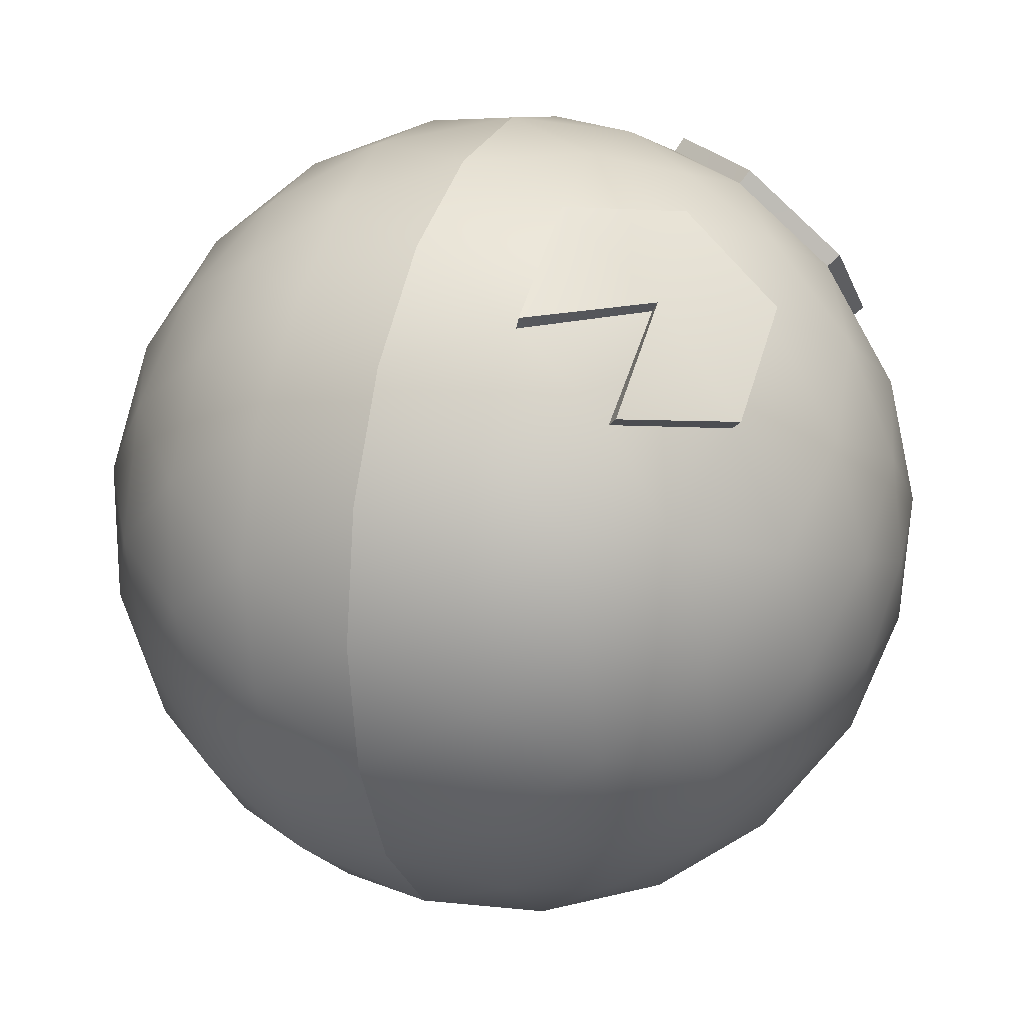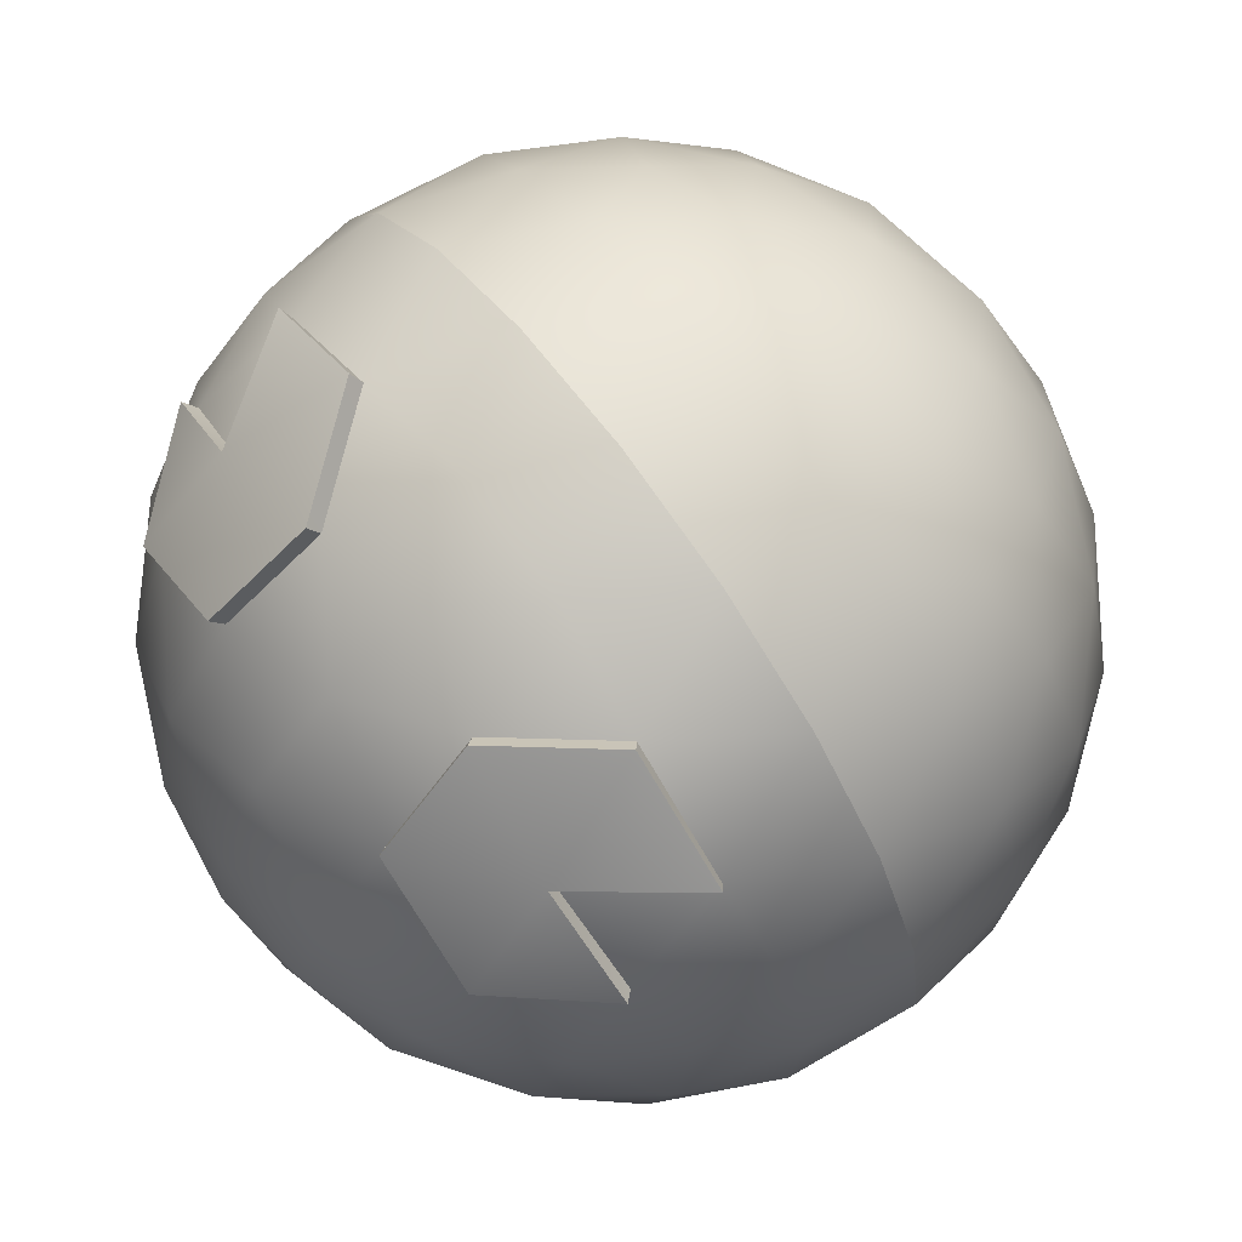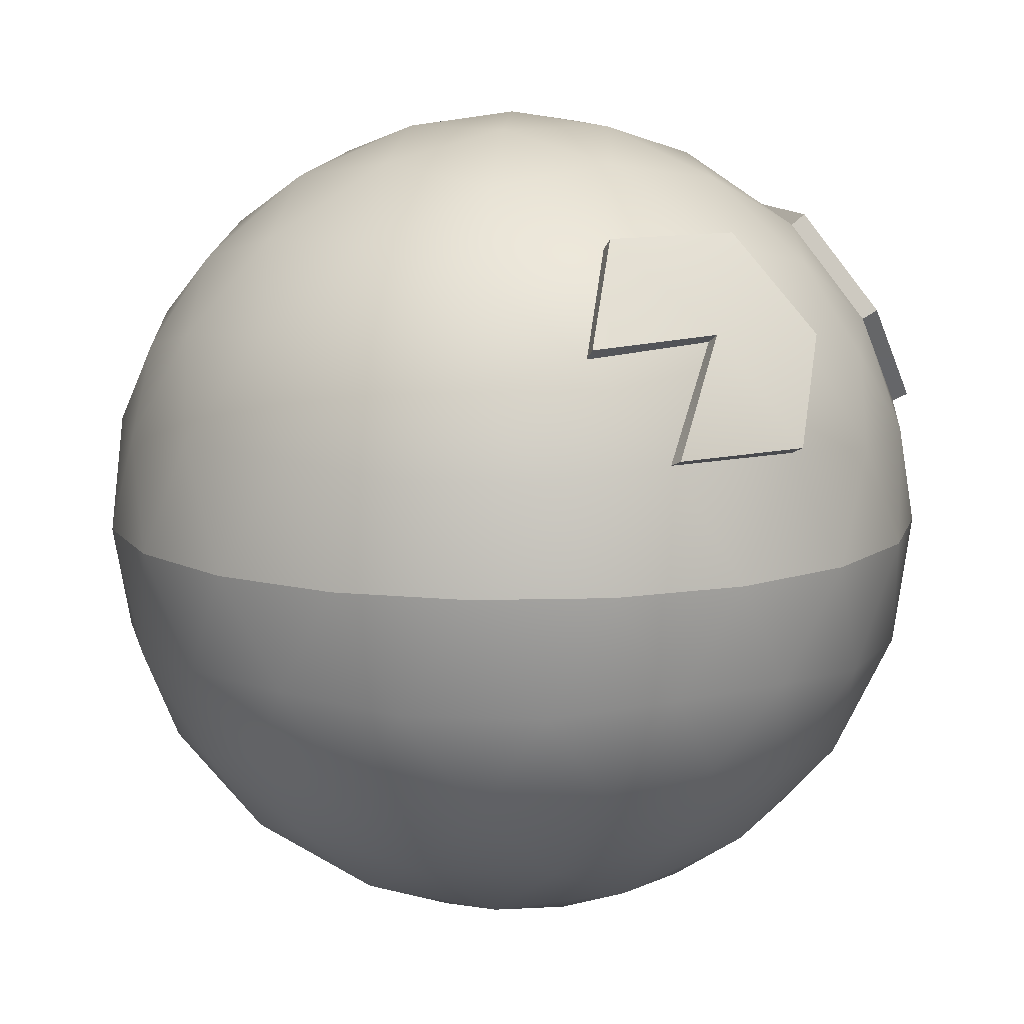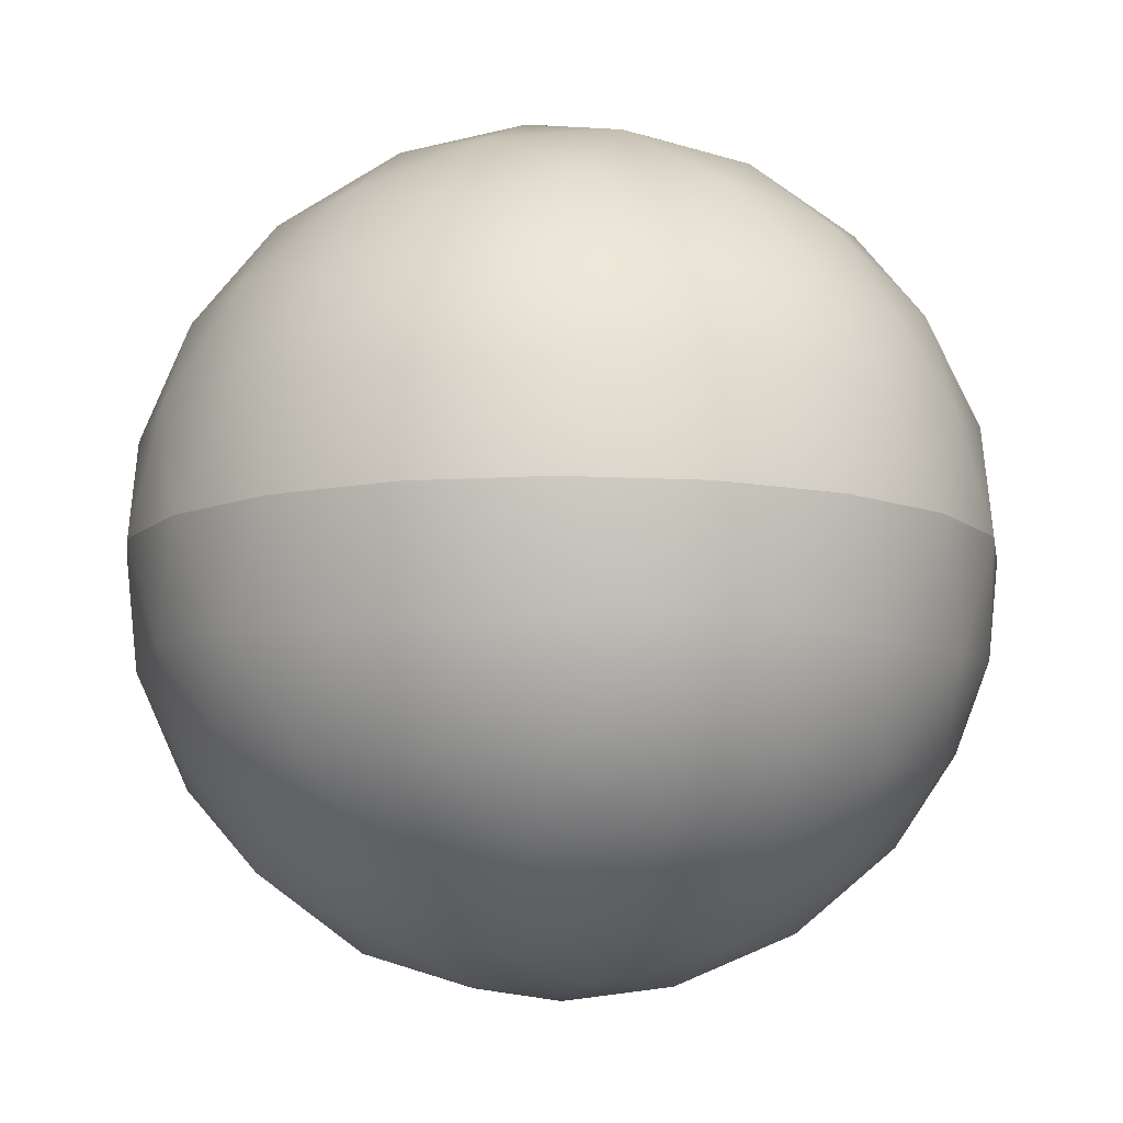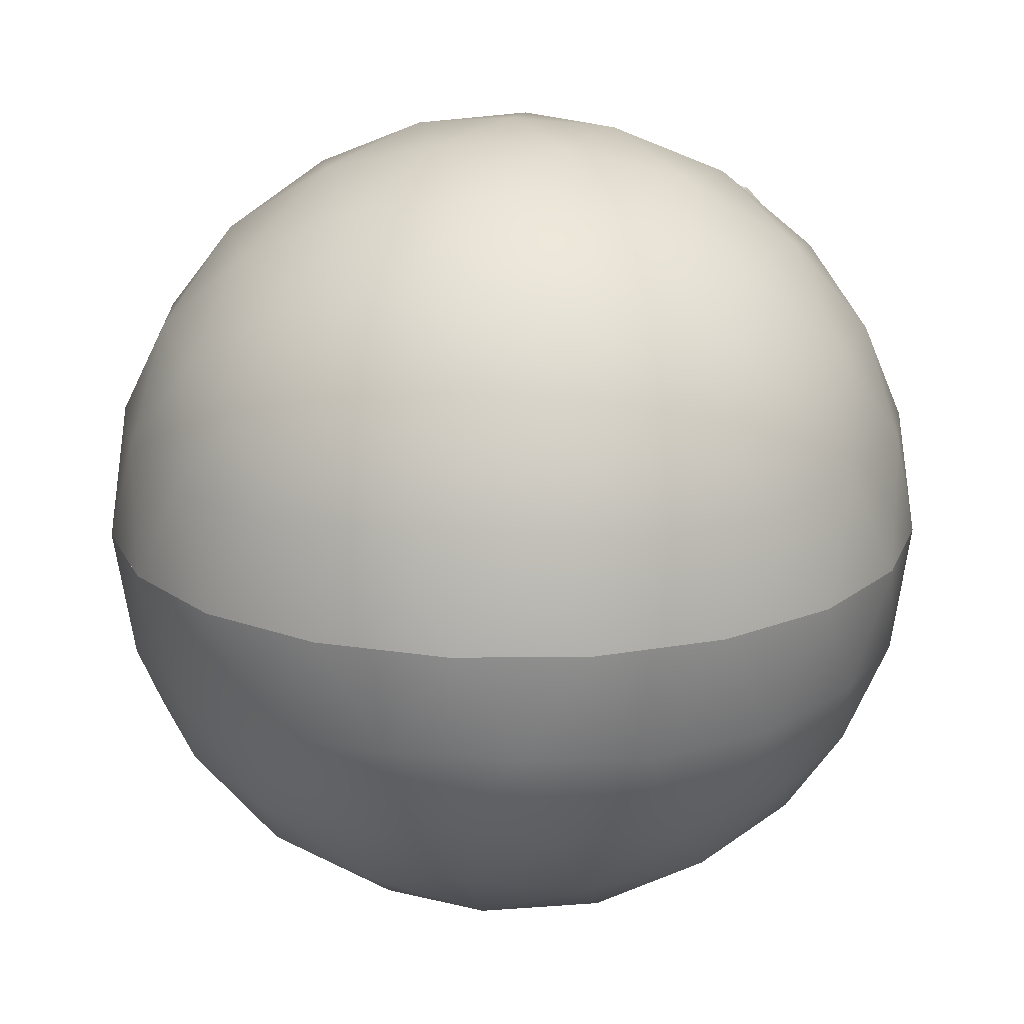
<metadata>
{"format":"obj","ext":"obj","renderer":"f3d","projection":"perspective","resolution":1024,"background":"white","views":[{"elev":18.6,"azim":111.2,"up":"+Z"},{"elev":71.9,"azim":-126.2,"up":"+Z"},{"elev":11.0,"azim":-66.8,"up":"+Y"},{"elev":-9.7,"azim":162.7,"up":"+Y"},{"elev":18.6,"azim":-172.2,"up":"+Y"}]}
</metadata>
<code>
o pacman_head
v -0.8506 0.4472 0.2764
v -0.5257 0.4472 -0.7236
v 0.5257 0.4472 -0.7236
v 0.8506 0.4472 0.2764
v 0 0.4472 0.8944
v 0 1 0
v -0.1476 0.2511 0.9566
v -0.309 -0 0.9511
v 0.309 0 0.9511
v 0.1476 0.2511 0.9566
v -0.9554 0.2512 0.1552
v -1 -0 0
v -0.809 0 0.5878
v -0.8642 0.2512 0.436
v -0.4429 0.2512 -0.8607
v -0.309 -0 -0.9511
v -0.809 0 -0.5878
v -0.6817 0.2512 -0.6872
v 0.6817 0.2512 -0.6872
v 0.809 -0 -0.5878
v 0.309 0 -0.9511
v 0.4429 0.2512 -0.8607
v 0.8642 0.2512 0.436
v 0.809 -0 0.5878
v 1 0 0
v 0.9554 0.2512 0.1552
v -0.2539 0.5232 0.8619
v -0.5 0.5257 0.6882
v -0.7399 0.5261 0.506
v -0.8642 0.5023 0.02964
v -0.809 0.5257 -0.2629
v -0.6817 0.5023 -0.5319
v -0.2952 0.5023 -0.8127
v 0 0.5257 -0.8506
v 0.2952 0.5023 -0.8127
v 0.6817 0.5023 -0.5319
v 0.809 0.5257 -0.2629
v 0.8642 0.5023 0.02964
v 0.7399 0.5261 0.506
v 0.5234 0.5455 0.7152
v 0.2539 0.5232 0.8619
v -0.2389 0.9679 0.07761
v -0.5 0.8507 0.1625
v -0.7166 0.6575 0.2328
v 0 0.6575 0.7534
v 0 0.8507 0.5257
v 0 0.9679 0.2511
v -0.1476 0.9679 -0.2032
v -0.309 0.8507 -0.4253
v -0.4429 0.6575 -0.6095
v 0.1476 0.9679 -0.2032
v 0.309 0.8507 -0.4253
v 0.4429 0.6575 -0.6095
v 0.2389 0.9679 0.07761
v 0.5 0.8507 0.1625
v 0.7166 0.6575 0.2328
v 0.2629 0.8944 0.3618
v 0.2786 0.7492 0.6649
v 0.5463 0.7492 0.4704
v 0.4253 0.8944 -0.1382
v 0.6882 0.7236 -0.05279
v 0.5878 0.7236 -0.3618
v 0 0.8944 -0.4472
v 0.1625 0.7236 -0.6708
v -0.1625 0.7236 -0.6708
v -0.4253 0.8944 -0.1382
v -0.5878 0.7236 -0.3618
v -0.6882 0.7236 -0.05279
v -0.2629 0.8944 0.3618
v -0.5463 0.7492 0.4704
v -0.2786 0.7492 0.6649
v 0.4253 0.2764 0.8618
v 0.5878 0 0.809
v 0.7101 0.2908 0.701
v 0.9511 0.2764 -0.1382
v 0.9511 -0 -0.309
v 0.8506 0.2764 -0.4472
v 0.1625 0.2764 -0.9472
v -0 1e-06 -1
v -0.1625 0.2764 -0.9472
v -0.8506 0.2764 -0.4472
v -0.9511 -1e-06 -0.309
v -0.9511 0.2764 -0.1382
v -0.7101 0.2908 0.701
v -0.5878 -2e-06 0.809
v -0.4444 0.2925 0.8932
v 0.9511 -0 0.309
v 0.5878 -0 -0.809
v -0.5878 0 -0.809
v -0.9511 0 0.309
v 0 0 1
v -0.5234 0.5455 0.7152
v -0.7166 0.5023 0.484
v 0.7166 0.5023 0.484
v 0.5 0.5257 0.6882
v 0.2629 0.7236 0.6382
v 0.5257 0.7236 0.4472
v 0.2389 0.5023 0.8311
v -0.5257 0.7236 0.4472
v -0.2629 0.7236 0.6382
v -0.2389 0.5023 0.8311
v 0.4444 0.2925 0.8932
v 0.6882 0.2764 0.6708
v -0.6882 0.2764 0.6708
v -0.4253 0.2764 0.8618
v -0.002152 -0 0.006624
v 0.002152 -0 0.006624
v -0.006965 -0 0
v -0.005635 -0 0.004094
v -0.002152 -0 -0.006624
v -0.005635 -0 -0.004094
v 0.005635 -0 -0.004094
v 0.002152 -0 -0.006624
v 0.005635 -0 0.004094
v 0.006965 -0 0
v 0.004094 -0 0.005635
v 0.006624 -0 -0.002152
v -0 -0 -0.006965
v -0.006624 -0 -0.002152
v -0.004094 -0 0.005635
v 0.006624 -0 0.002152
v 0.004094 -0 -0.005635
v -0.004094 -0 -0.005635
v -0.006624 -0 0.002152
v -0 -0 0.006965
f 8 79 21
f 13 89 16
f 20 76 25
f 8 21 9
f 91 8 9
f 73 20 87
f 12 82 90
f 13 90 89
f 9 21 73
f 73 21 20
f 90 17 89
f 24 73 87
f 90 82 17
f 13 16 8
f 21 88 20
f 8 16 79
f 87 20 25
f 85 13 8
f 1 93 44
f 2 32 50
f 3 35 53
f 4 38 56
f 5 98 45
f 47 54 6
f 46 57 47
f 45 96 46
f 47 57 54
f 57 55 54
f 46 96 57
f 96 97 57
f 57 97 55
f 97 56 55
f 45 98 96
f 41 40 58
f 58 40 59
f 40 39 59
f 97 94 56
f 94 4 56
f 54 51 6
f 55 60 54
f 56 61 55
f 54 60 51
f 60 52 51
f 55 61 60
f 61 62 60
f 60 62 52
f 62 53 52
f 56 38 61
f 38 37 61
f 61 37 62
f 37 36 62
f 62 36 53
f 36 3 53
f 51 48 6
f 52 63 51
f 53 64 52
f 51 63 48
f 63 49 48
f 52 64 63
f 64 65 63
f 63 65 49
f 65 50 49
f 53 35 64
f 35 34 64
f 64 34 65
f 34 33 65
f 65 33 50
f 33 2 50
f 48 42 6
f 49 66 48
f 50 67 49
f 48 66 42
f 66 43 42
f 49 67 66
f 67 68 66
f 66 68 43
f 68 44 43
f 50 32 67
f 32 31 67
f 67 31 68
f 31 30 68
f 68 30 44
f 30 1 44
f 42 47 6
f 43 69 42
f 44 99 43
f 42 69 47
f 69 46 47
f 43 99 69
f 99 100 69
f 69 100 46
f 100 45 46
f 44 93 99
f 29 92 70
f 70 92 71
f 92 27 71
f 100 101 45
f 101 5 45
f 10 98 5
f 9 72 10
f 10 72 98
f 102 40 41
f 9 73 72
f 73 103 72
f 102 74 40
f 103 94 95
f 73 24 103
f 24 23 103
f 103 23 94
f 23 4 94
f 26 38 4
f 25 75 26
f 26 75 38
f 75 37 38
f 25 76 75
f 76 77 75
f 75 77 37
f 77 36 37
f 76 20 77
f 20 19 77
f 77 19 36
f 19 3 36
f 22 35 3
f 21 78 22
f 22 78 35
f 78 34 35
f 21 79 78
f 79 80 78
f 78 80 34
f 80 33 34
f 79 16 80
f 16 15 80
f 80 15 33
f 15 2 33
f 18 32 2
f 17 81 18
f 18 81 32
f 81 31 32
f 17 82 81
f 82 83 81
f 81 83 31
f 83 30 31
f 82 12 83
f 12 11 83
f 83 11 30
f 11 1 30
f 14 93 1
f 13 104 14
f 14 104 93
f 104 28 93
f 13 85 104
f 85 105 104
f 84 86 92
f 86 27 92
f 85 8 105
f 8 7 105
f 105 7 101
f 7 5 101
f 23 26 4
f 24 87 23
f 23 87 26
f 87 25 26
f 19 22 3
f 20 88 19
f 19 88 22
f 88 21 22
f 15 18 2
f 16 89 15
f 15 89 18
f 89 17 18
f 11 14 1
f 12 90 11
f 11 90 14
f 90 13 14
f 7 10 5
f 8 91 7
f 7 91 10
f 91 9 10
f 29 28 92
f 39 95 94
f 59 96 58
f 58 98 41
f 39 97 59
f 70 100 99
f 29 99 93
f 71 101 100
f 102 98 72
f 74 72 103
f 74 95 40
f 84 28 104
f 86 101 27
f 84 105 86
f 29 93 28
f 39 40 95
f 59 97 96
f 58 96 98
f 39 94 97
f 70 71 100
f 29 70 99
f 71 27 101
f 102 41 98
f 74 102 72
f 74 103 95
f 84 92 28
f 86 105 101
f 84 104 105
l 107 116
l 116 114
l 115 117
l 117 112
l 113 118
l 118 110
l 111 119
l 119 108
l 109 120
l 120 106
l 121 115
l 114 121
l 122 113
l 112 122
l 123 111
l 110 123
l 124 109
l 108 124
l 125 107
l 106 125
l 119 82
o pacman_body_Icosphere
v 0 -1 0
v -0.5257 -0.4472 0.7236
v -0.8506 -0.4472 -0.2764
v 0 -0.4472 -0.8944
v 0.8506 -0.4472 -0.2764
v 0.5257 -0.4472 0.7236
v -0.7166 -0.6575 -0.2328
v -0.5 -0.8507 -0.1625
v -0.2389 -0.9679 -0.07761
v -0.1476 -0.9679 0.2032
v -0.309 -0.8507 0.4253
v -0.4429 -0.6575 0.6095
v -0.6817 -0.5023 0.5319
v -0.809 -0.5257 0.2629
v -0.8642 -0.5023 -0.02964
v 0.2952 -0.5023 0.8127
v 0 -0.5257 0.8506
v -0.2952 -0.5023 0.8127
v 0.1476 -0.9679 0.2032
v 0.309 -0.8507 0.4253
v 0.4429 -0.6575 0.6095
v 0 -0.6575 -0.7534
v 0 -0.8507 -0.5257
v 0 -0.9679 -0.2511
v -0.7166 -0.5023 -0.484
v -0.5 -0.5257 -0.6882
v -0.2389 -0.5023 -0.8311
v 0.7166 -0.6575 -0.2328
v 0.5 -0.8507 -0.1625
v 0.2389 -0.9679 -0.07761
v 0.2389 -0.5023 -0.8311
v 0.5 -0.5257 -0.6882
v 0.7166 -0.5023 -0.484
v 0.8642 -0.5023 -0.02964
v 0.809 -0.5257 0.2629
v 0.6817 -0.5023 0.5319
v -0.309 -0 0.9511
v -0.4429 -0.2512 0.8607
v 0.4429 -0.2512 0.8607
v 0.309 0 0.9511
v -1 -0 0
v -0.9554 -0.2512 -0.1552
v -0.6817 -0.2512 0.6872
v -0.809 0 0.5878
v -0.309 -0 -0.9511
v -0.1476 -0.2511 -0.9566
v -0.8642 -0.2512 -0.436
v -0.809 0 -0.5878
v 0.809 -0 -0.5878
v 0.8642 -0.2512 -0.436
v 0.1476 -0.2511 -0.9566
v 0.309 0 -0.9511
v 0.809 -0 0.5878
v 0.6817 -0.2512 0.6872
v 0.9554 -0.2512 -0.1552
v 1 0 0
v 0.5878 0 0.809
v 0.9511 -0 -0.309
v -0 1e-06 -1
v -0.9511 -1e-06 -0.309
v -0.5878 -2e-06 0.809
v 0.9511 -0 0.309
v 0.8506 -0.2764 0.4472
v 0.9511 -0.2764 0.1382
v 0.5878 -0 -0.809
v 0.6882 -0.2764 -0.6708
v 0.4253 -0.2764 -0.8618
v -0.5878 0 -0.809
v -0.4253 -0.2764 -0.8618
v -0.6882 -0.2764 -0.6708
v -0.9511 0 0.309
v -0.9511 -0.2764 0.1382
v -0.8506 -0.2764 0.4472
v 0 0 1
v -0.1625 -0.2764 0.9472
v 0.1625 -0.2764 0.9472
v 0.5878 -0.7236 0.3618
v 0.4253 -0.8944 0.1382
v 0.6882 -0.7236 0.05279
v 0.5257 -0.7236 -0.4472
v 0.2629 -0.8944 -0.3618
v 0.2629 -0.7236 -0.6382
v -0.2629 -0.7236 -0.6382
v -0.2629 -0.8944 -0.3618
v -0.5257 -0.7236 -0.4472
v 0.1625 -0.7236 0.6708
v -0.1625 -0.7236 0.6708
v -1e-06 -0.8944 0.4472
v -0.6882 -0.7236 0.05279
v -0.4253 -0.8944 0.1382
v -0.5878 -0.7236 0.3618
v 0.001814 -0 -0.005583
v -0.001814 -0 -0.005583
v 0.00587 -0 0
v 0.004749 -0 -0.00345
v 0.001814 -0 0.005583
v 0.004749 -0 0.003451
v -0.004749 -0 0.003451
v -0.001814 -0 0.005583
v -0.004749 -0 -0.00345
v -0.005871 -0 0
v -0.003451 -0 -0.004749
v -0.005583 -0 0.001814
v -0 -0 0.005871
v 0.005583 -0 0.001814
v 0.003451 -0 -0.004749
v -0.005583 -0 -0.001814
v -0.003451 -0 0.004749
v 0.003451 -0 0.004749
v 0.005583 -0 -0.001814
v -0 -0 -0.00587
f 177 182 174
f 173 166 169
f 162 199 165
f 165 182 177
f 169 170 173
f 185 166 173
f 174 187 181
f 169 186 162
f 170 193 173
f 162 184 170
f 177 162 165
f 166 196 169
f 184 162 177
f 190 177 174
f 182 178 187
f 170 169 162
f 174 182 187
f 183 174 181
f 126 135 134
f 127 137 143
f 126 134 149
f 126 149 155
f 126 155 144
f 127 143 163
f 128 140 167
f 129 152 171
f 130 158 175
f 131 161 179
f 127 163 168
f 128 167 172
f 129 171 176
f 130 175 180
f 131 179 164
f 164 182 165
f 164 179 182
f 179 178 182
f 180 183 181
f 180 175 183
f 175 174 183
f 176 184 177
f 176 171 184
f 171 170 184
f 172 185 173
f 172 167 185
f 167 166 185
f 168 186 169
f 168 163 186
f 163 162 186
f 179 188 178
f 178 188 187
f 188 189 187
f 187 189 181
f 189 180 181
f 179 161 188
f 161 160 188
f 188 160 189
f 160 159 189
f 189 159 180
f 159 130 180
f 175 191 174
f 174 191 190
f 191 192 190
f 190 192 177
f 192 176 177
f 175 158 191
f 158 157 191
f 191 157 192
f 157 156 192
f 192 156 176
f 156 129 176
f 171 194 170
f 170 194 193
f 194 195 193
f 193 195 173
f 195 172 173
f 171 152 194
f 152 151 194
f 194 151 195
f 151 150 195
f 195 150 172
f 150 128 172
f 167 197 166
f 166 197 196
f 197 198 196
f 196 198 169
f 198 168 169
f 167 140 197
f 140 139 197
f 197 139 198
f 139 138 198
f 198 138 168
f 138 127 168
f 163 200 162
f 162 200 199
f 200 201 199
f 199 201 165
f 201 164 165
f 163 143 200
f 143 142 200
f 200 142 201
f 142 141 201
f 201 141 164
f 141 131 164
f 146 161 131
f 145 202 146
f 144 203 145
f 146 202 161
f 202 160 161
f 145 203 202
f 203 204 202
f 202 204 160
f 204 159 160
f 144 155 203
f 155 154 203
f 203 154 204
f 154 153 204
f 204 153 159
f 153 130 159
f 153 158 130
f 154 205 153
f 155 206 154
f 153 205 158
f 205 157 158
f 154 206 205
f 206 207 205
f 205 207 157
f 207 156 157
f 155 149 206
f 149 148 206
f 206 148 207
f 148 147 207
f 207 147 156
f 147 129 156
f 147 152 129
f 148 208 147
f 149 209 148
f 147 208 152
f 208 151 152
f 148 209 208
f 209 210 208
f 208 210 151
f 210 150 151
f 149 134 209
f 134 133 209
f 209 133 210
f 133 132 210
f 210 132 150
f 132 128 150
f 141 146 131
f 142 211 141
f 143 212 142
f 141 211 146
f 211 145 146
f 142 212 211
f 212 213 211
f 211 213 145
f 213 144 145
f 143 137 212
f 137 136 212
f 212 136 213
f 136 135 213
f 213 135 144
f 135 126 144
f 132 140 128
f 133 214 132
f 134 215 133
f 132 214 140
f 214 139 140
f 133 215 214
f 215 216 214
f 214 216 139
f 216 138 139
f 134 135 215
f 135 136 215
f 215 136 216
f 136 137 216
f 216 137 138
f 137 127 138
l 218 227
l 227 225
l 226 228
l 228 223
l 224 229
l 229 221
l 222 230
l 230 219
l 220 231
l 231 217
l 232 226
l 225 232
l 233 224
l 223 233
l 234 222
l 221 234
l 235 220
l 219 235
l 236 218
l 217 236

</code>
